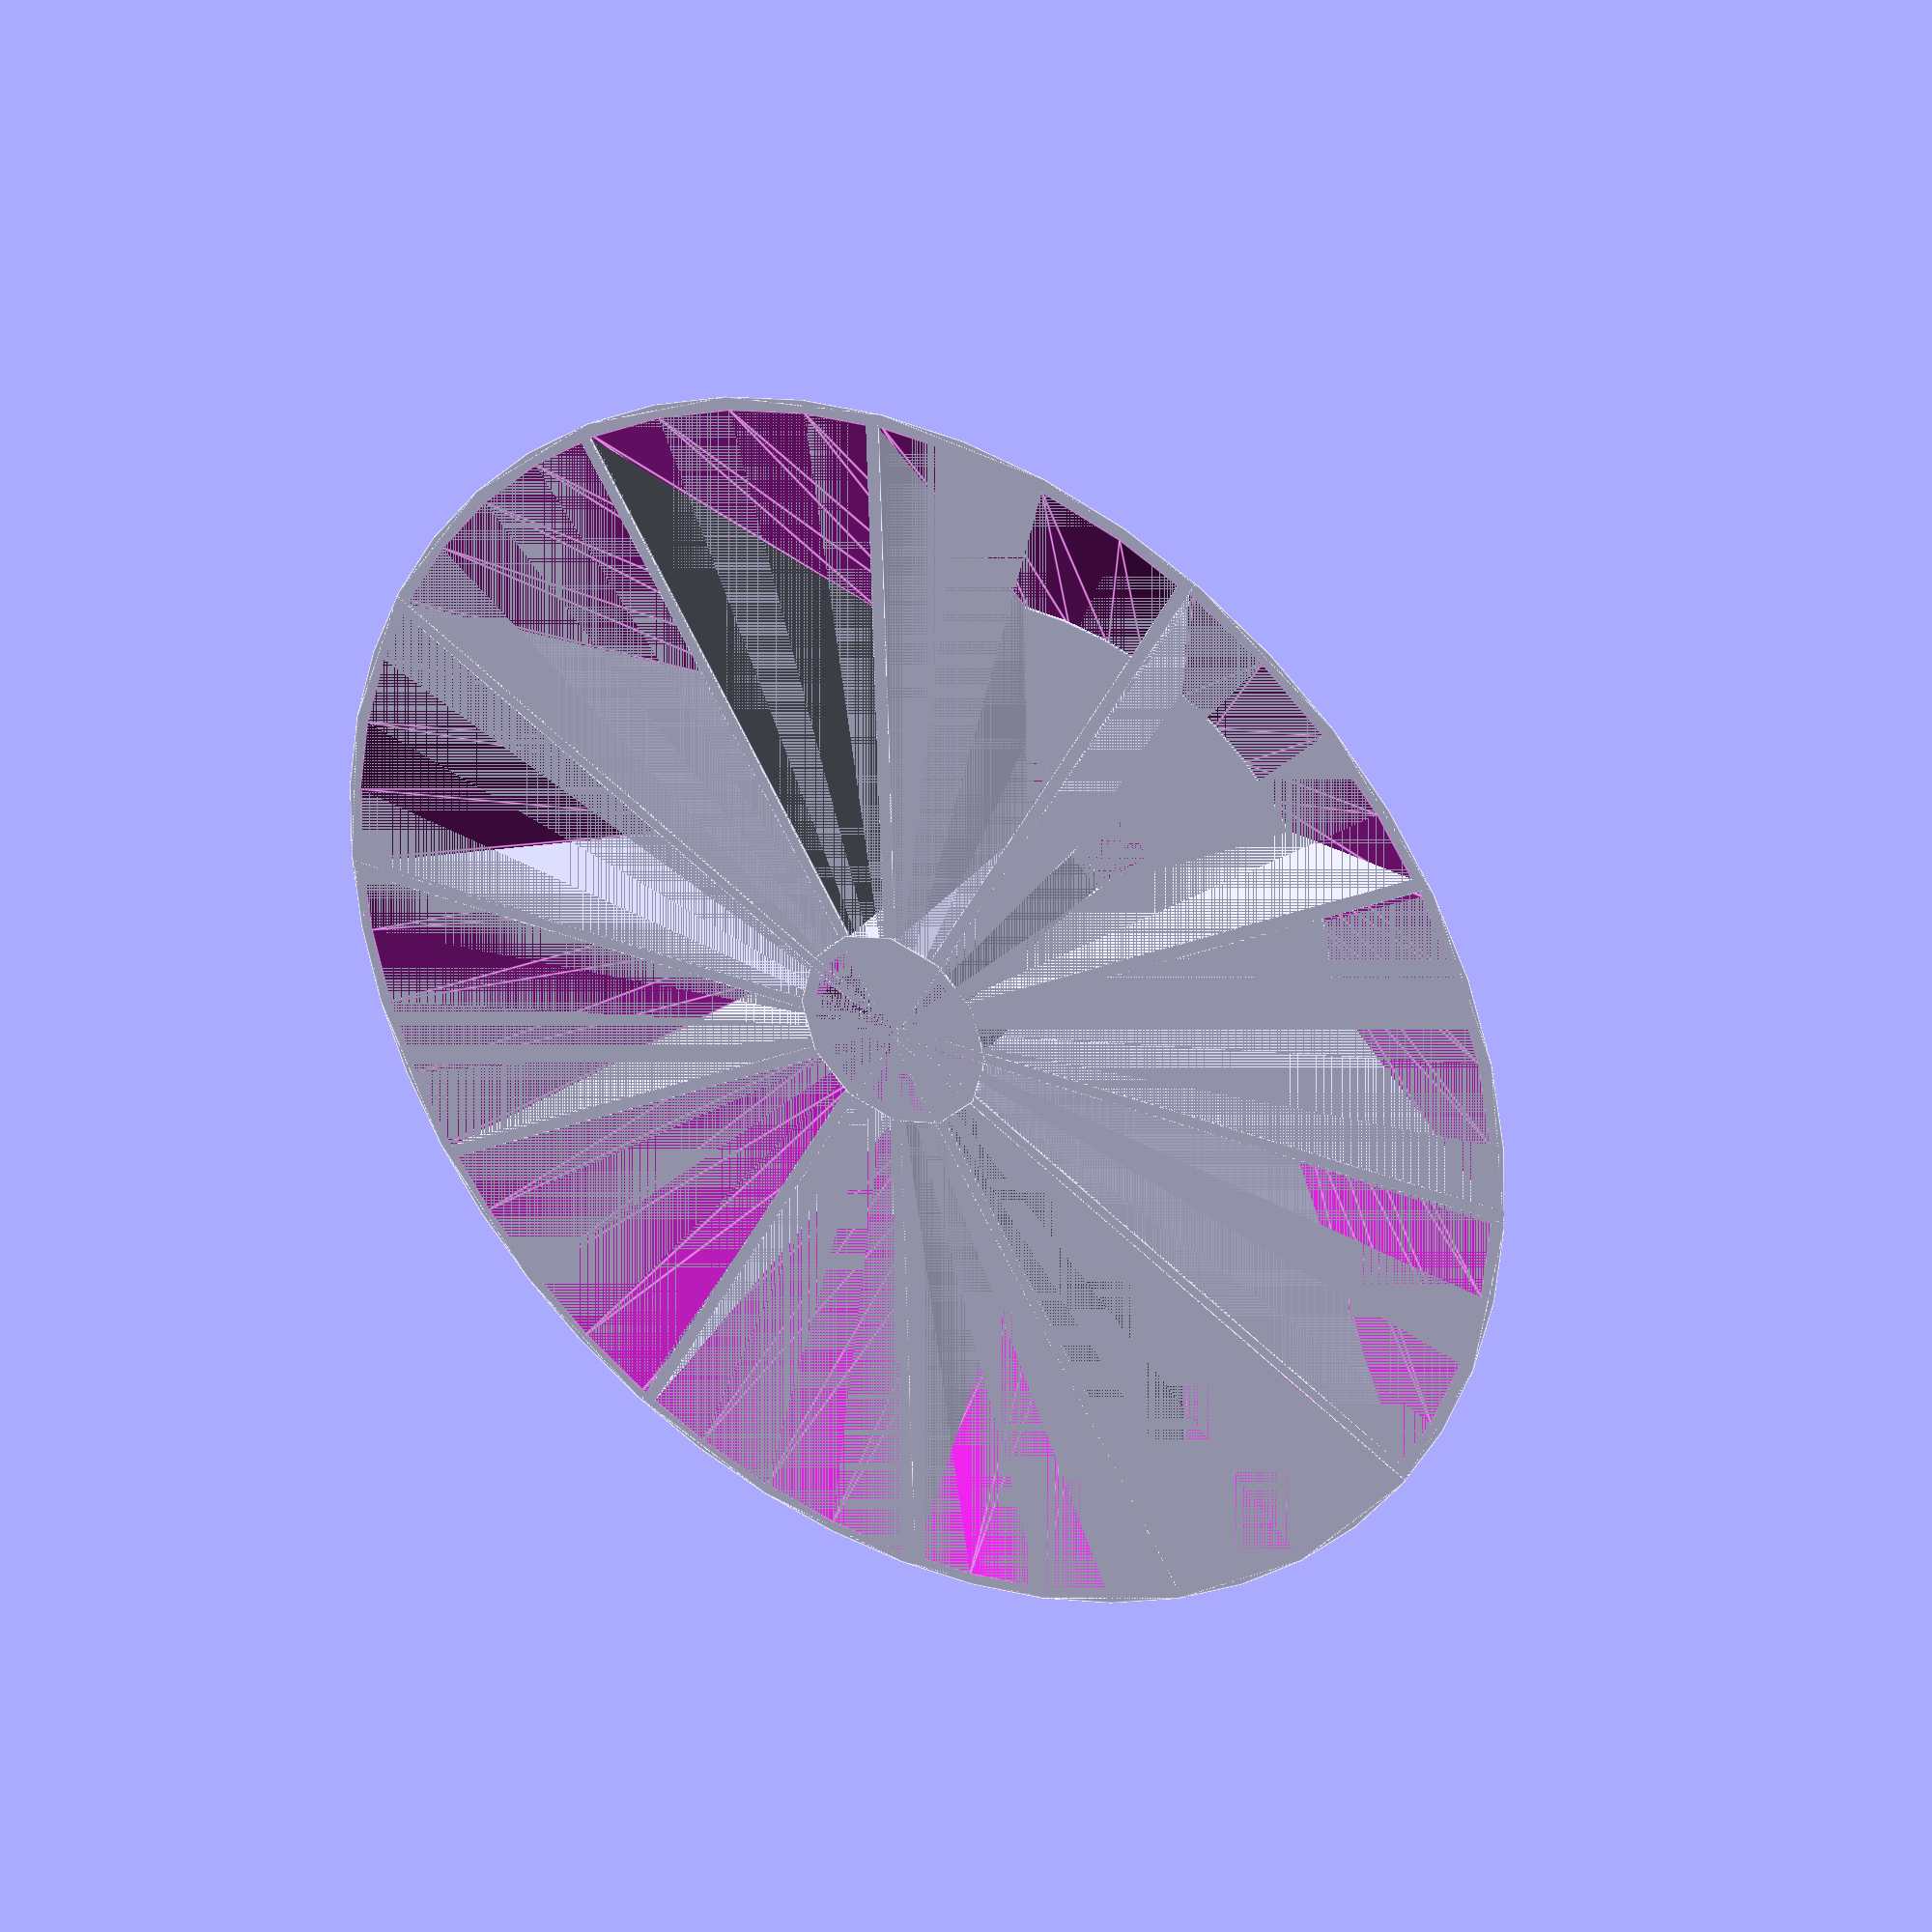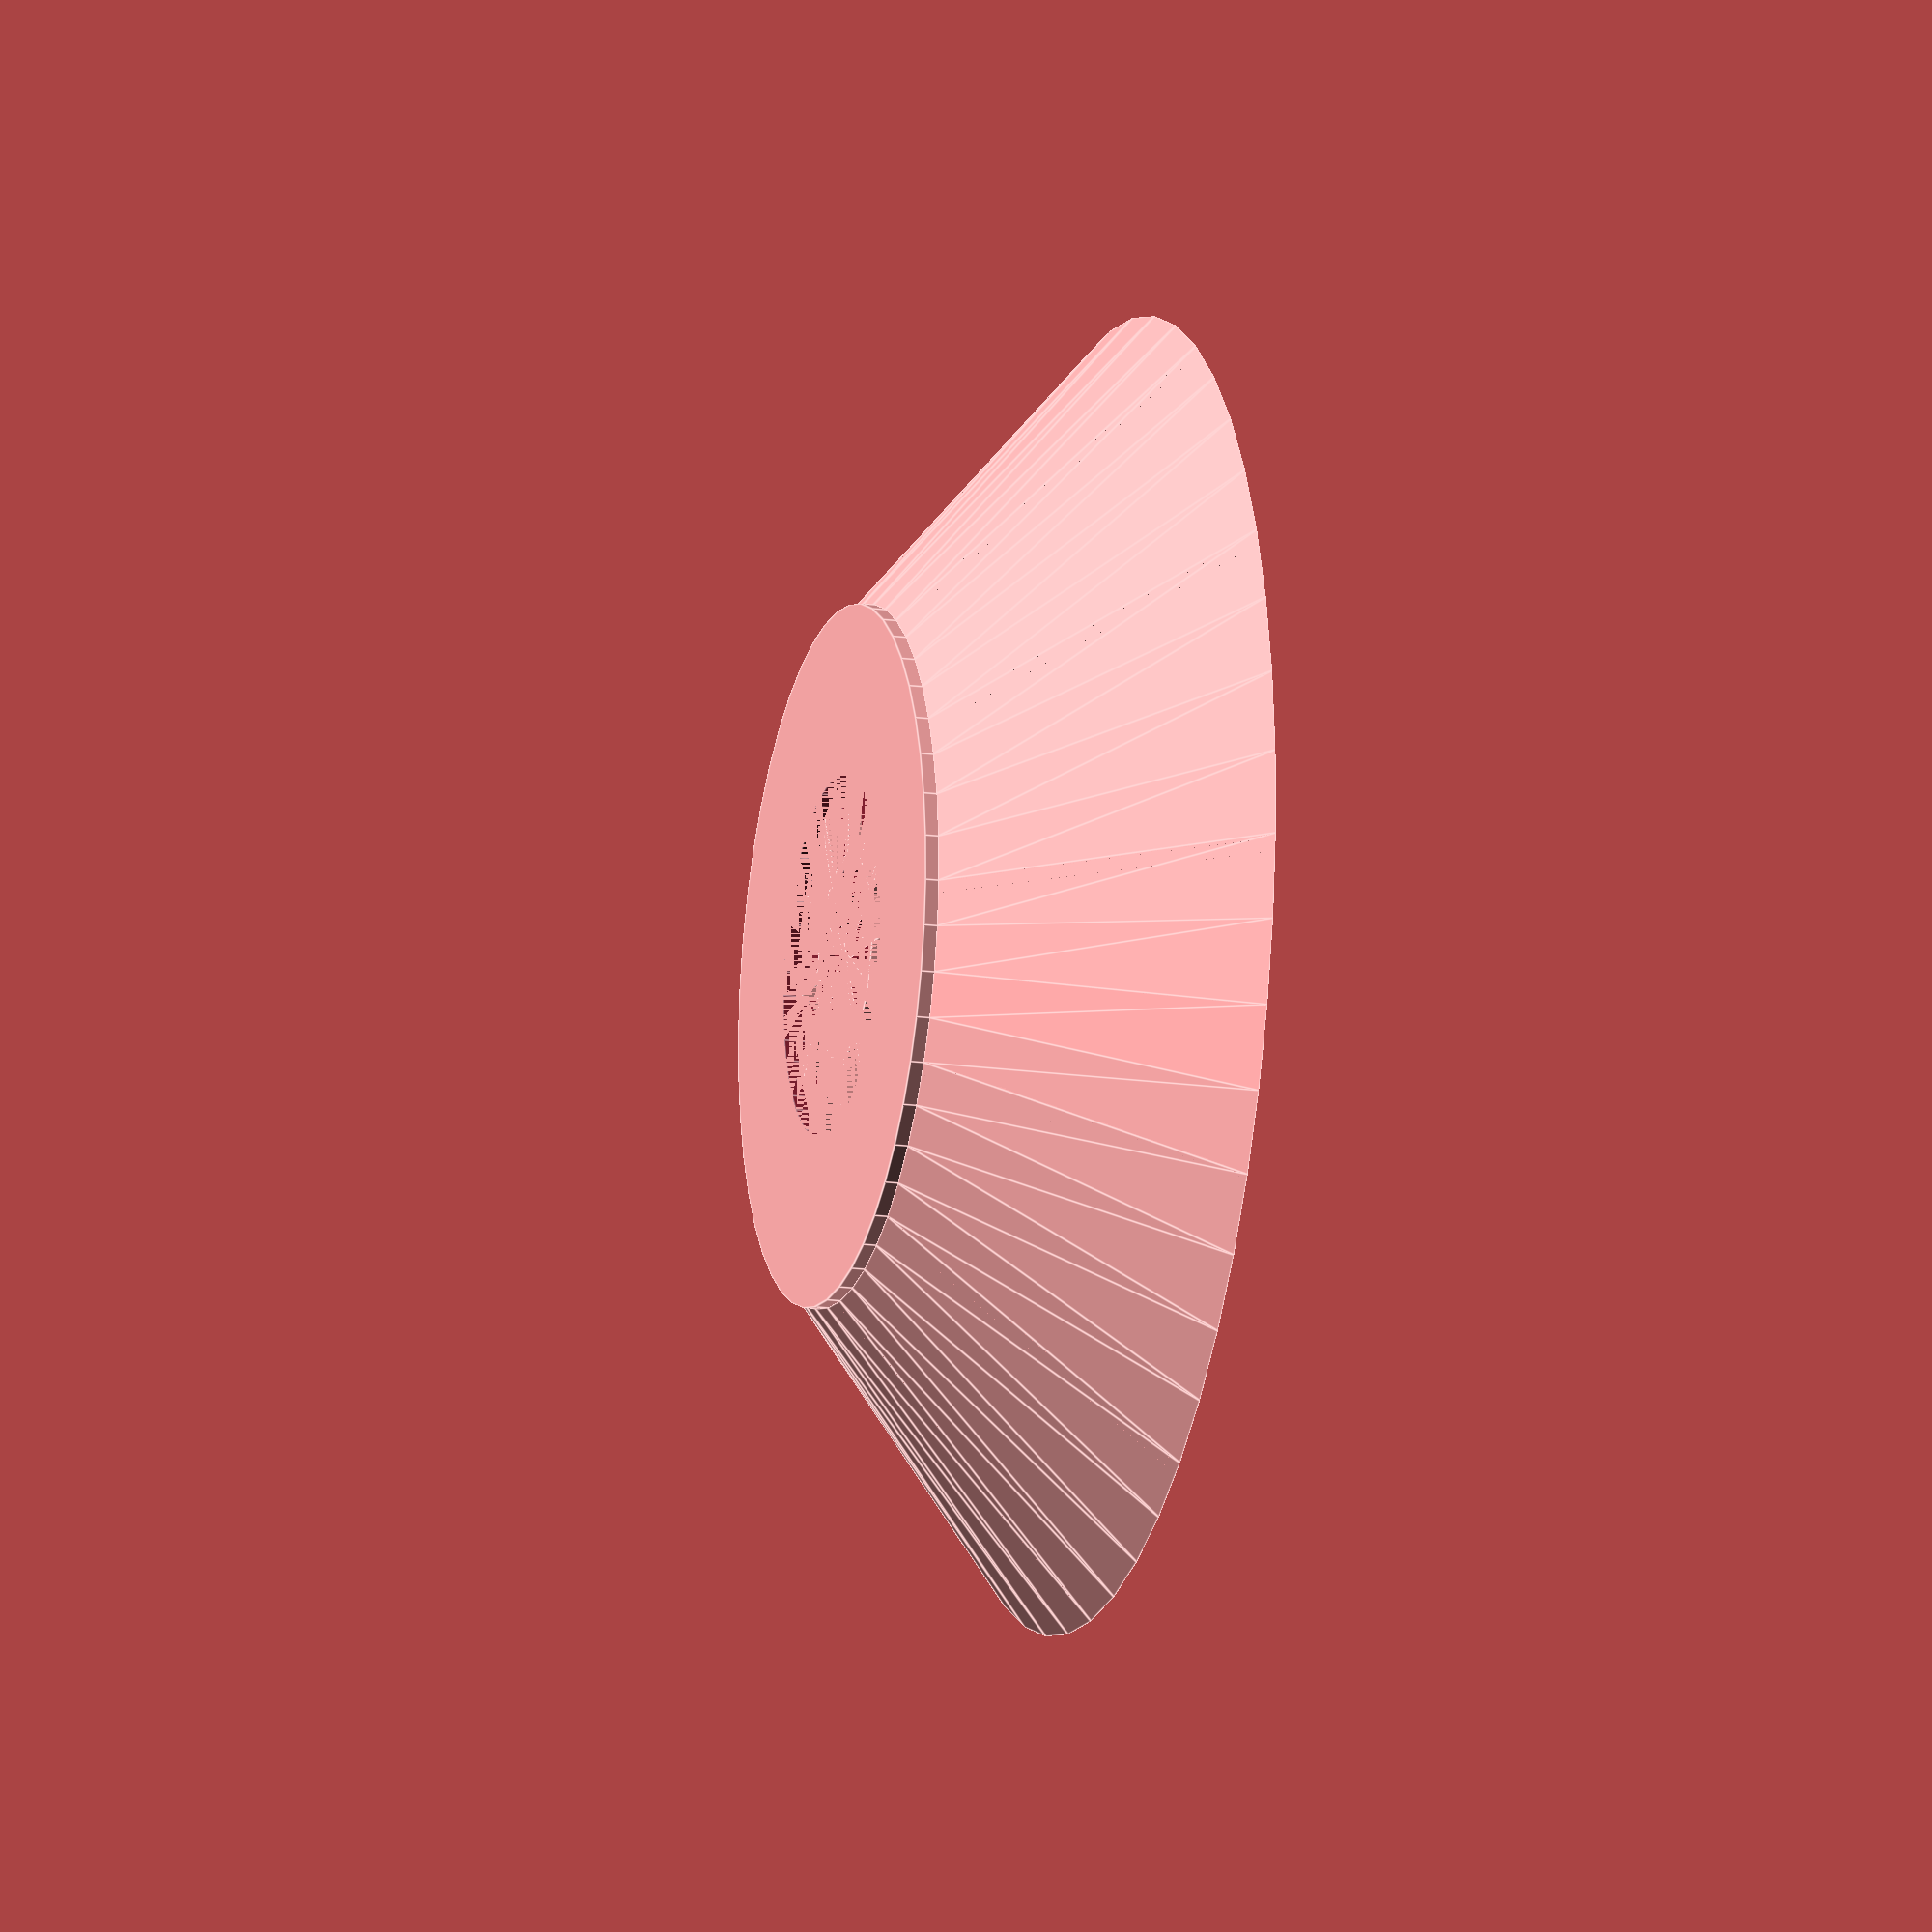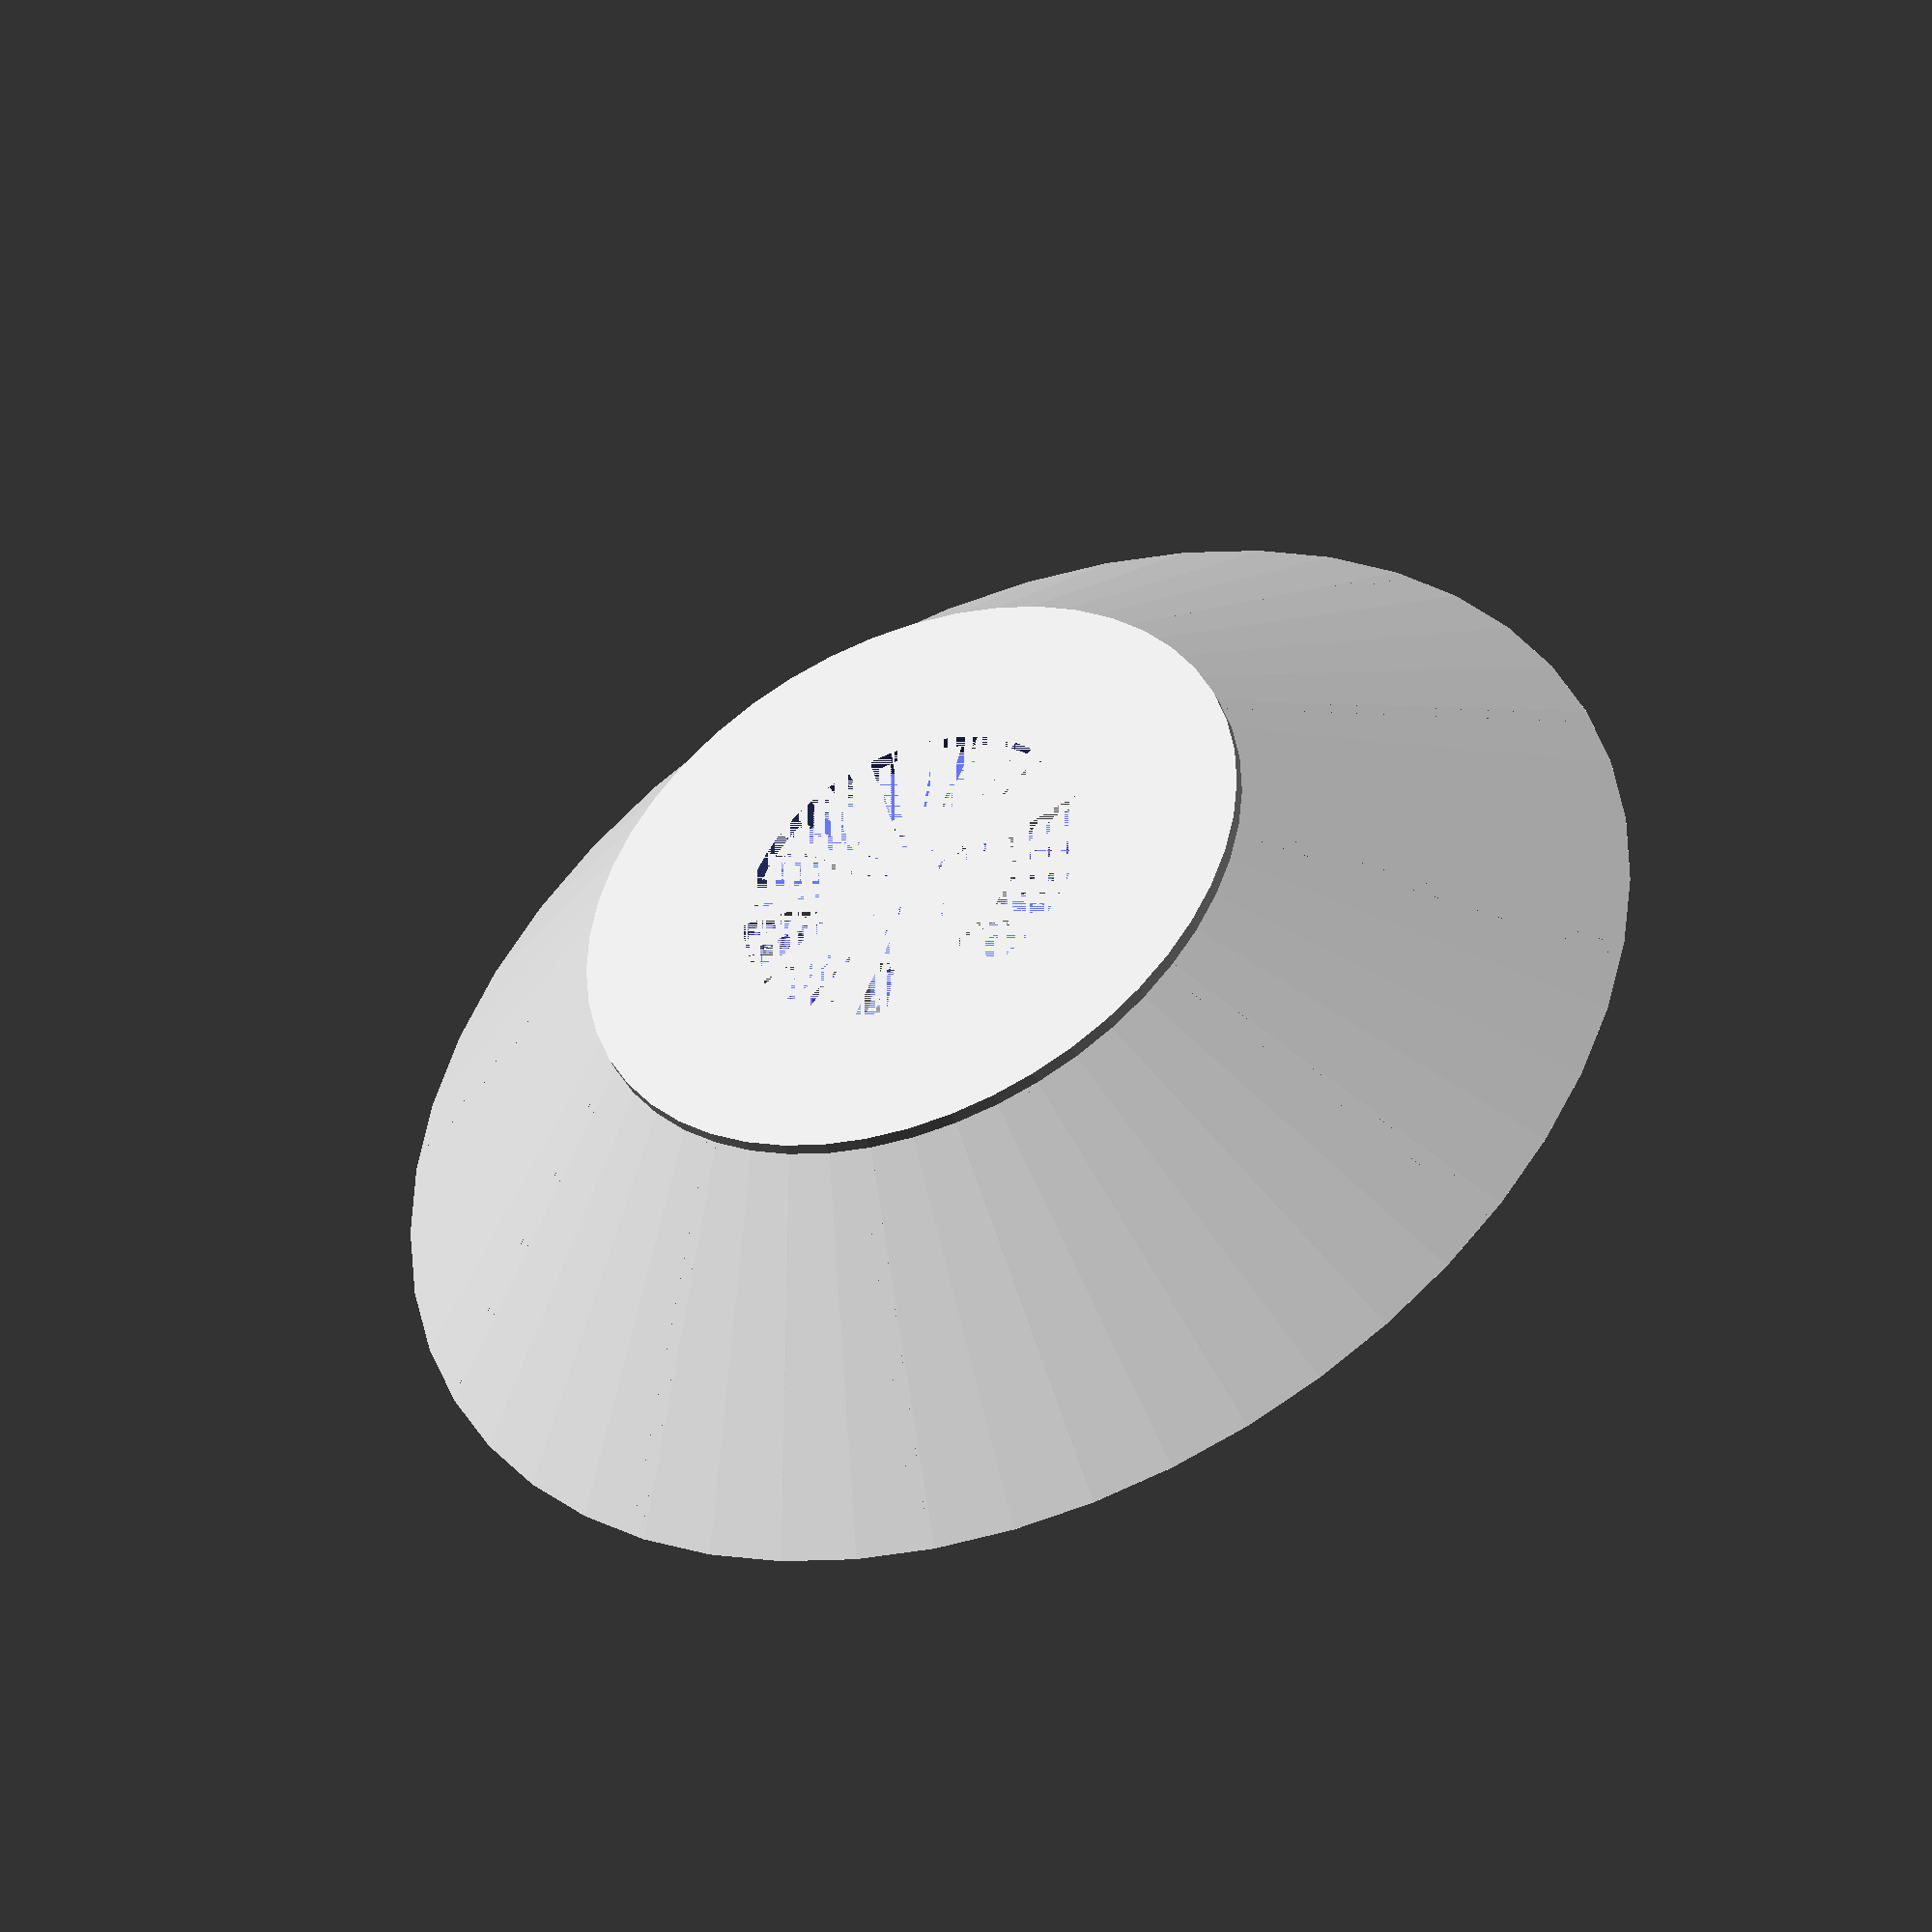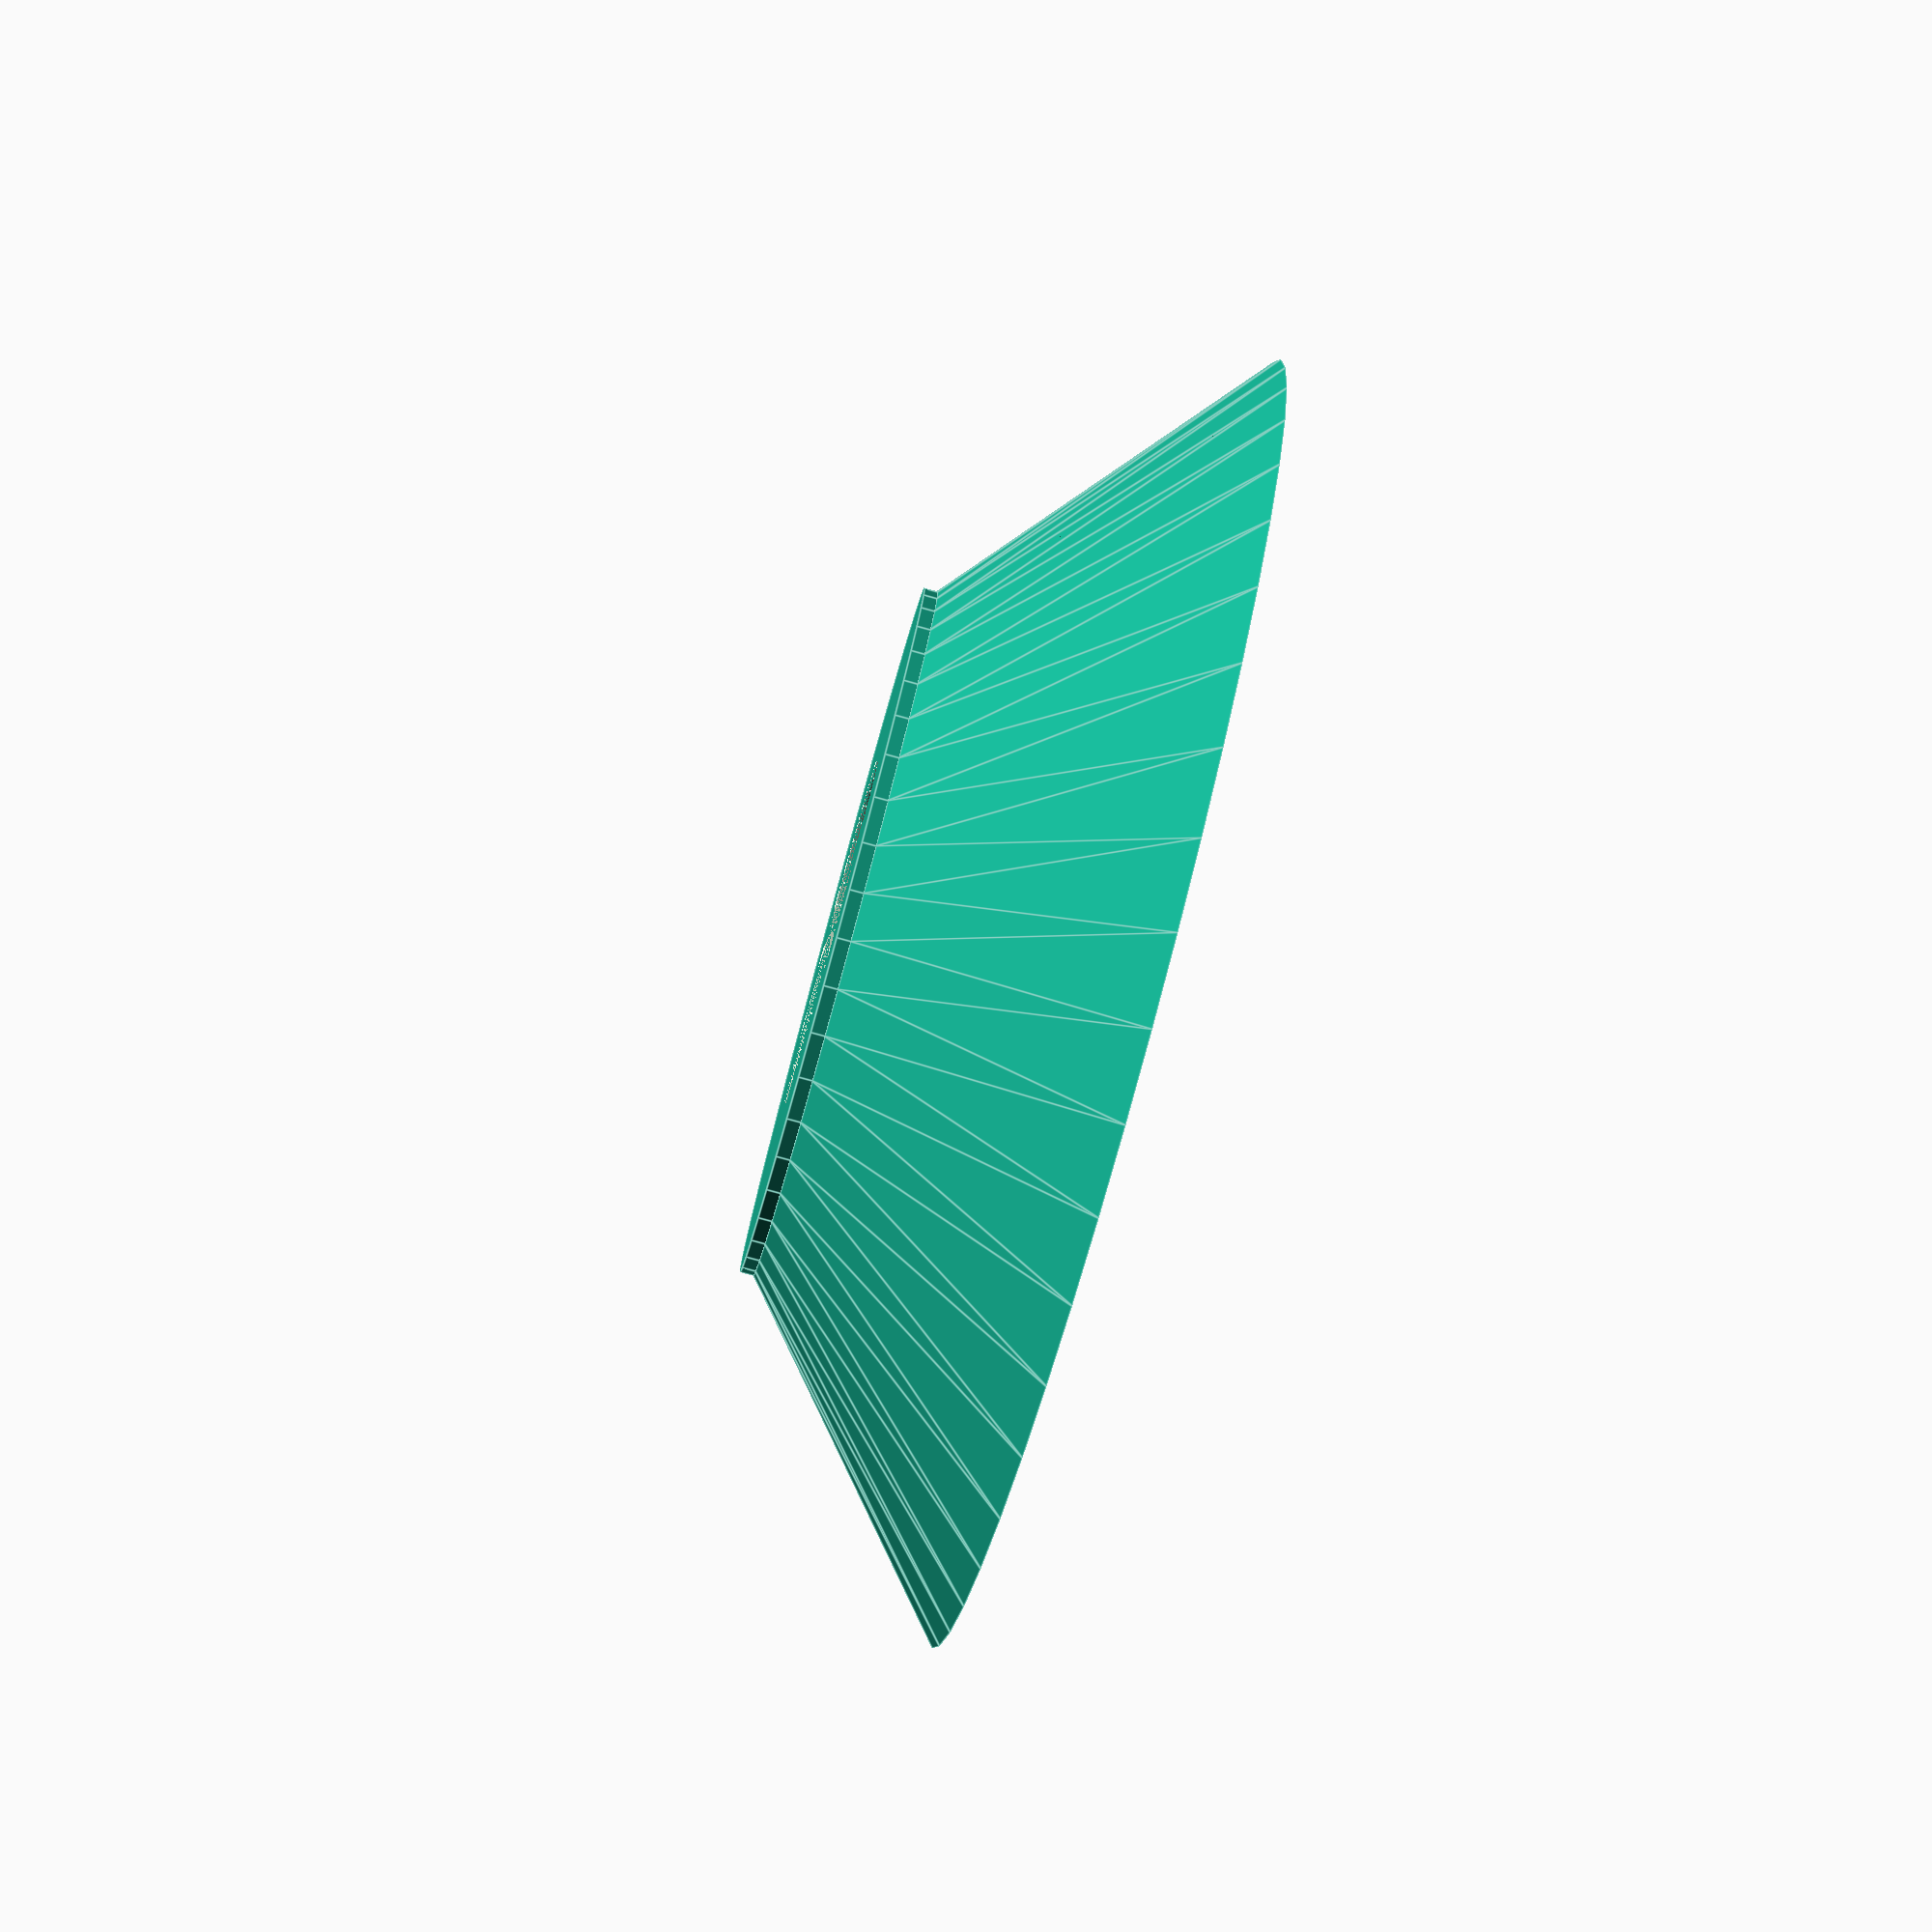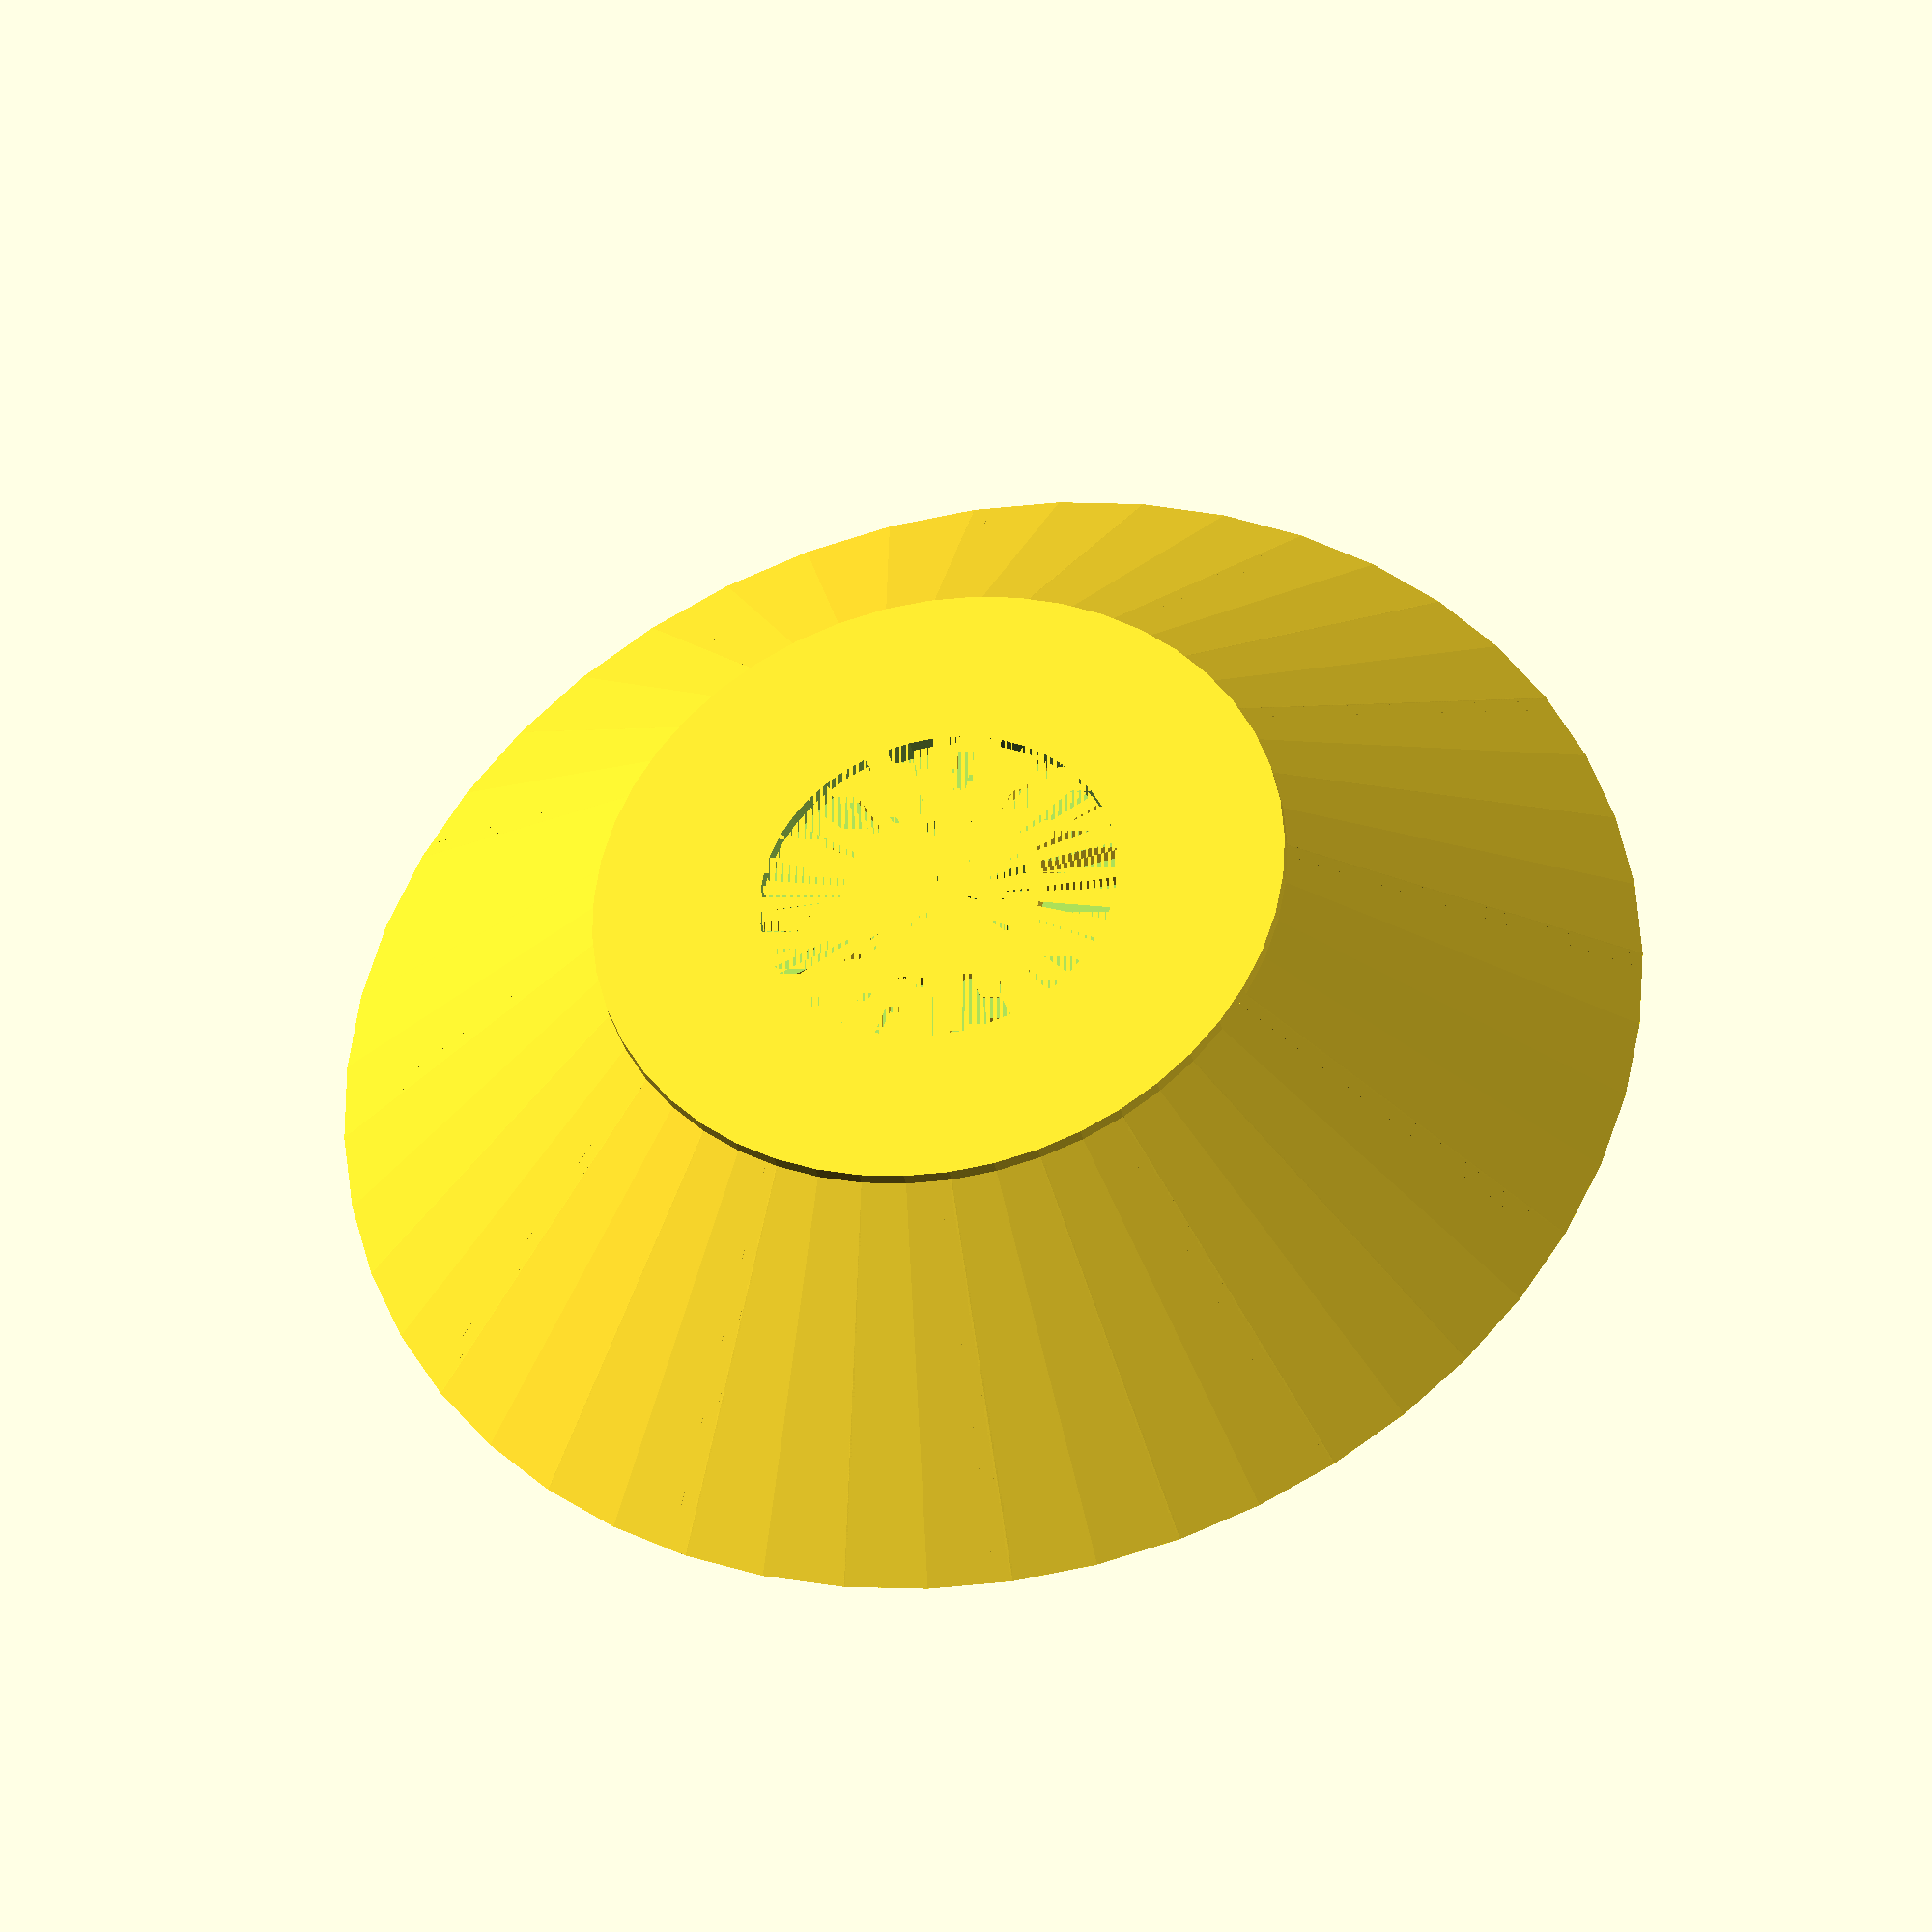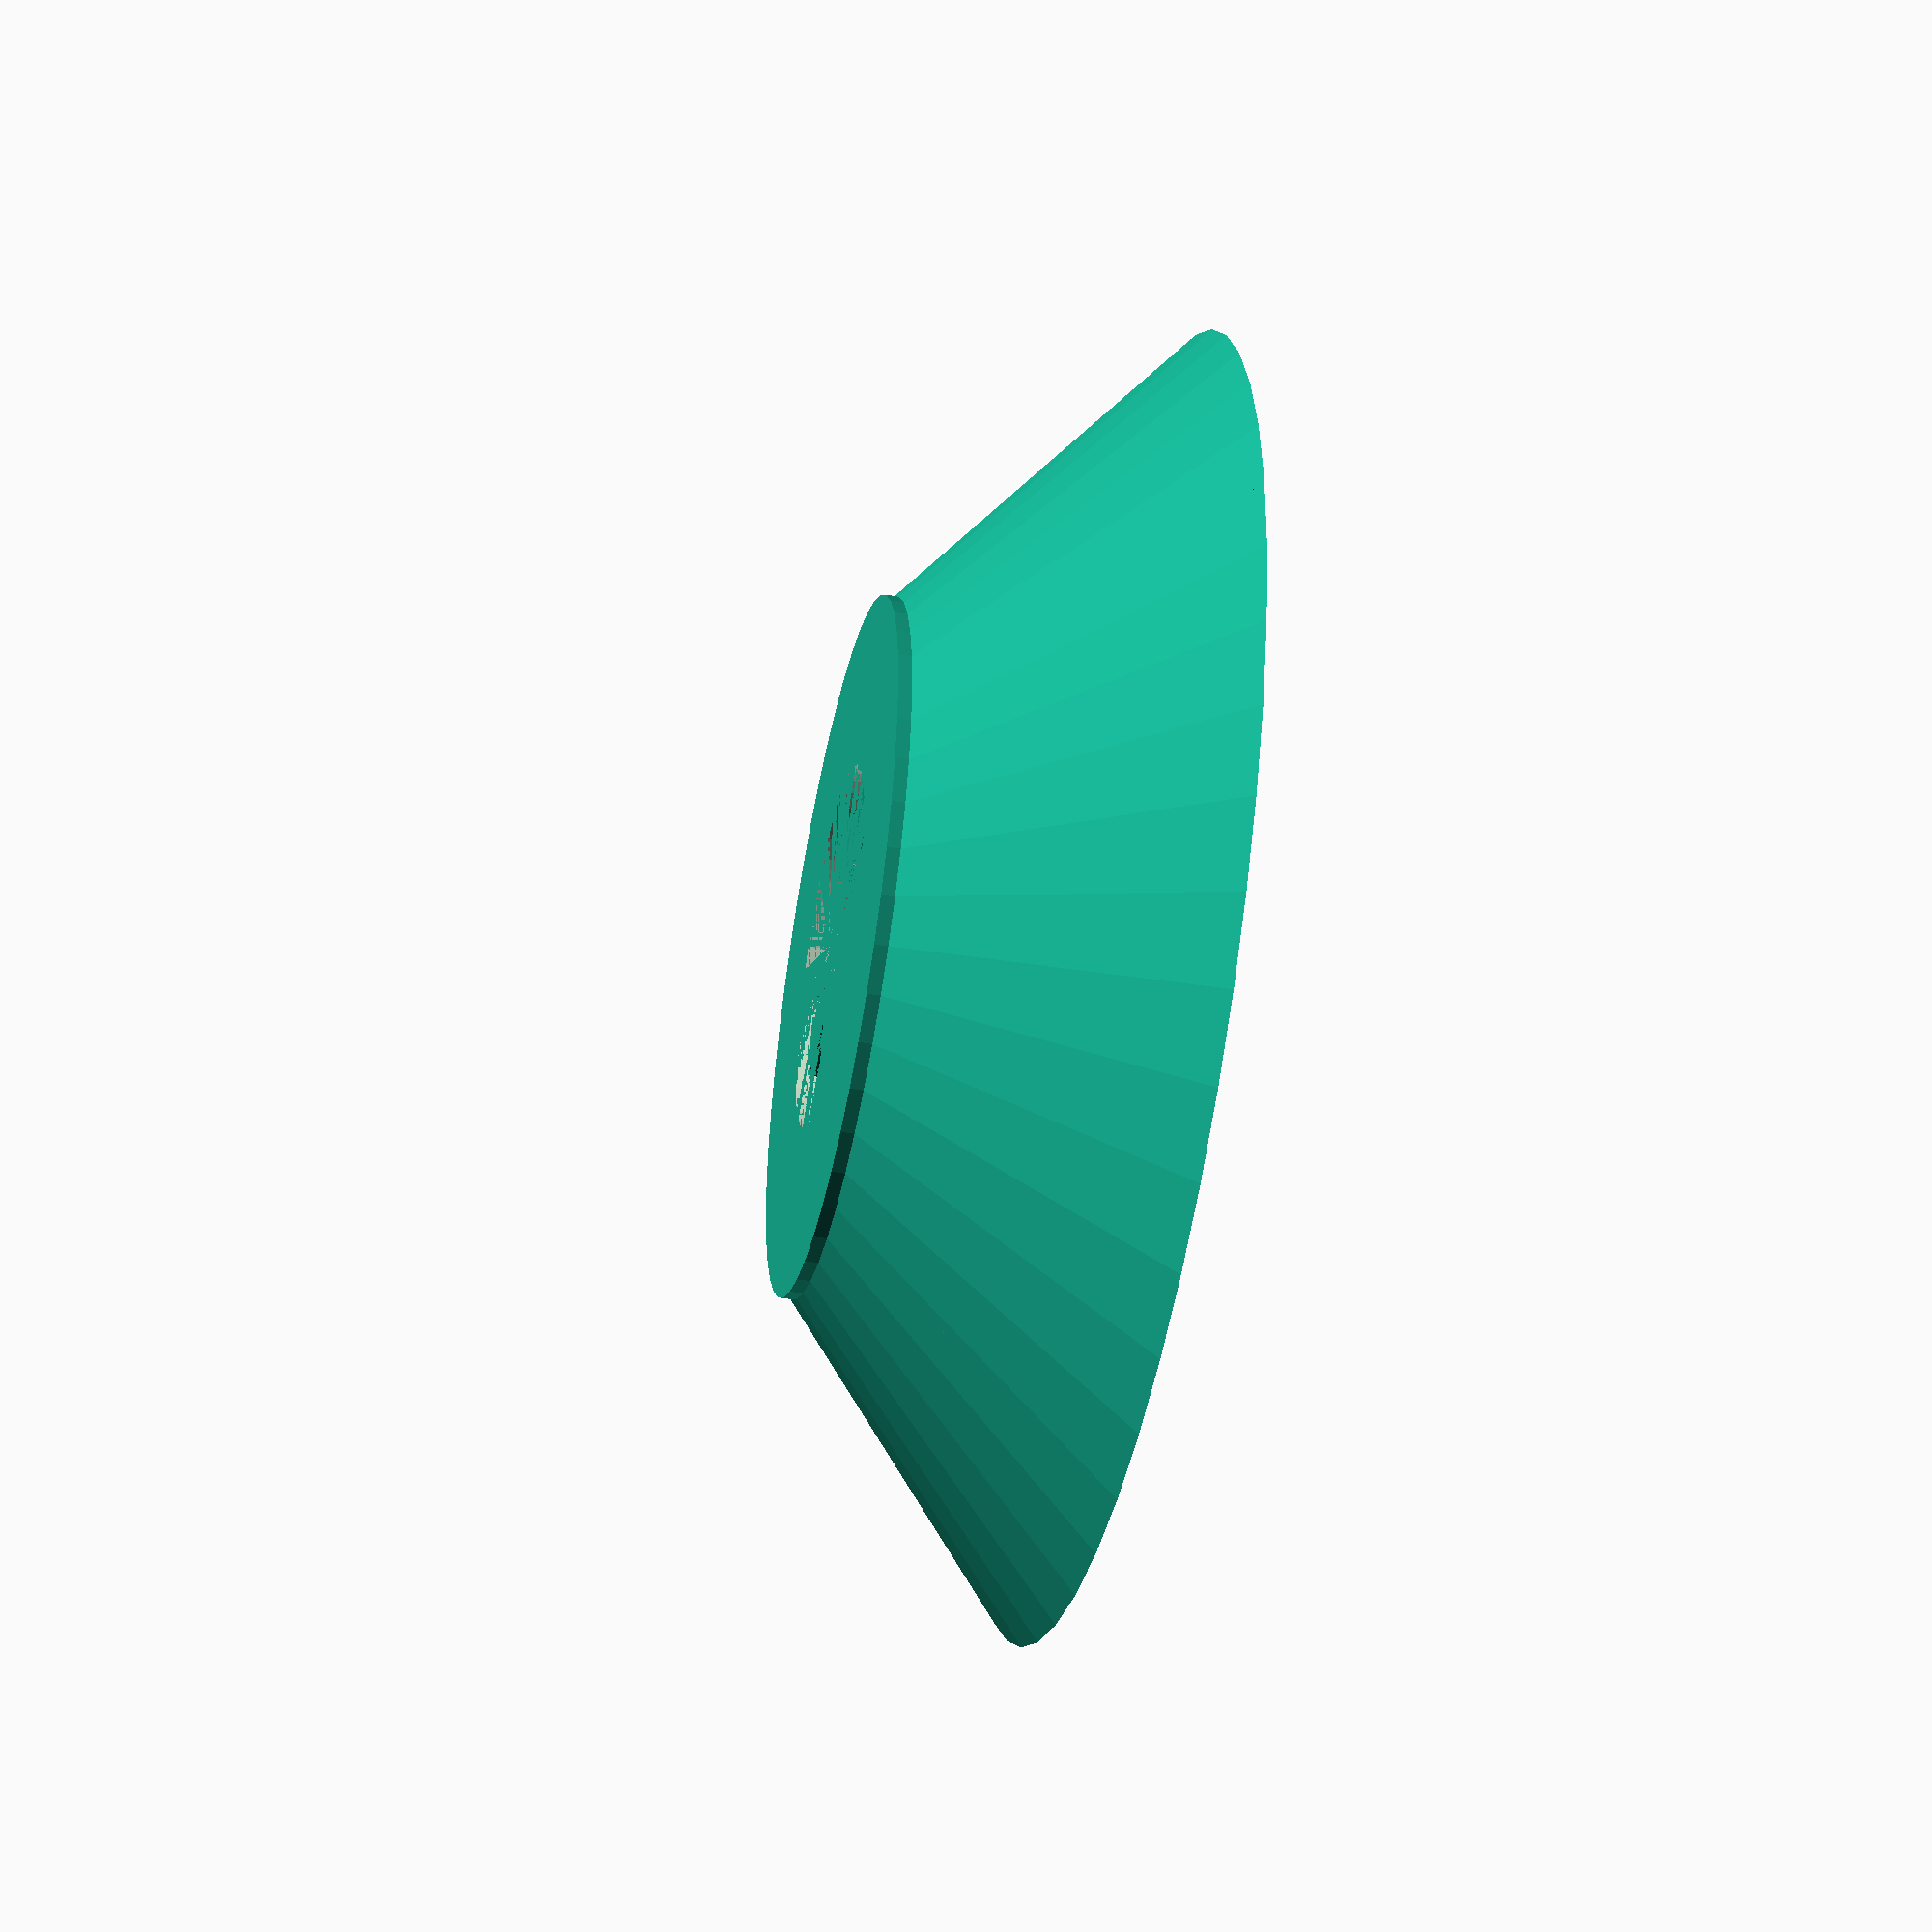
<openscad>
thickness = 0.3;
top_diameter = 15;
bottom_diameter = 8;
height = 3;

module outline() {
    cylinder(h=height, d1=bottom_diameter, d2=top_diameter, center=true);
}
module plate() {
    $fn=48;
    difference() {
        outline();
        cylinder(h=height, d1=bottom_diameter-thickness, d2=top_diameter-thickness, center=true);
    }

}

led_inner = 2.7;
led_outer = 3.84;
led_tolerance = 0.3;
diameter = led_inner-led_tolerance;

module inline() {
    cylinder(h=height, d=diameter, center=true);
}

module inner() {
    $fn=12;
    difference() {
        inline();
        cylinder(h=height, d=diameter-thickness, center=true);
    }
}

module backplane() {
    $fn=48;
    translate([0,0,-height/2]){
        difference() {
            cylinder(h=thickness,d=bottom_diameter,center=true);
            cylinder(h=thickness,d=led_outer+led_tolerance,center=true);
        }
    }
}

module divider() {
    cube([thickness/2,top_diameter,height], center=true);
}

module clock() {
    difference() {
        intersection() {
            outline();
             for (i = [1:30:180]) {
                rotate(i,0,0) {
                    divider();
                }
            }
        };
        inline();
    }
}

plate();
clock();
inner();
backplane();
</openscad>
<views>
elev=148.0 azim=89.6 roll=148.8 proj=p view=edges
elev=196.1 azim=357.0 roll=285.4 proj=o view=edges
elev=224.6 azim=21.9 roll=337.0 proj=o view=solid
elev=79.8 azim=16.4 roll=254.7 proj=p view=edges
elev=215.7 azim=181.7 roll=348.6 proj=o view=solid
elev=45.2 azim=120.4 roll=258.2 proj=p view=wireframe
</views>
